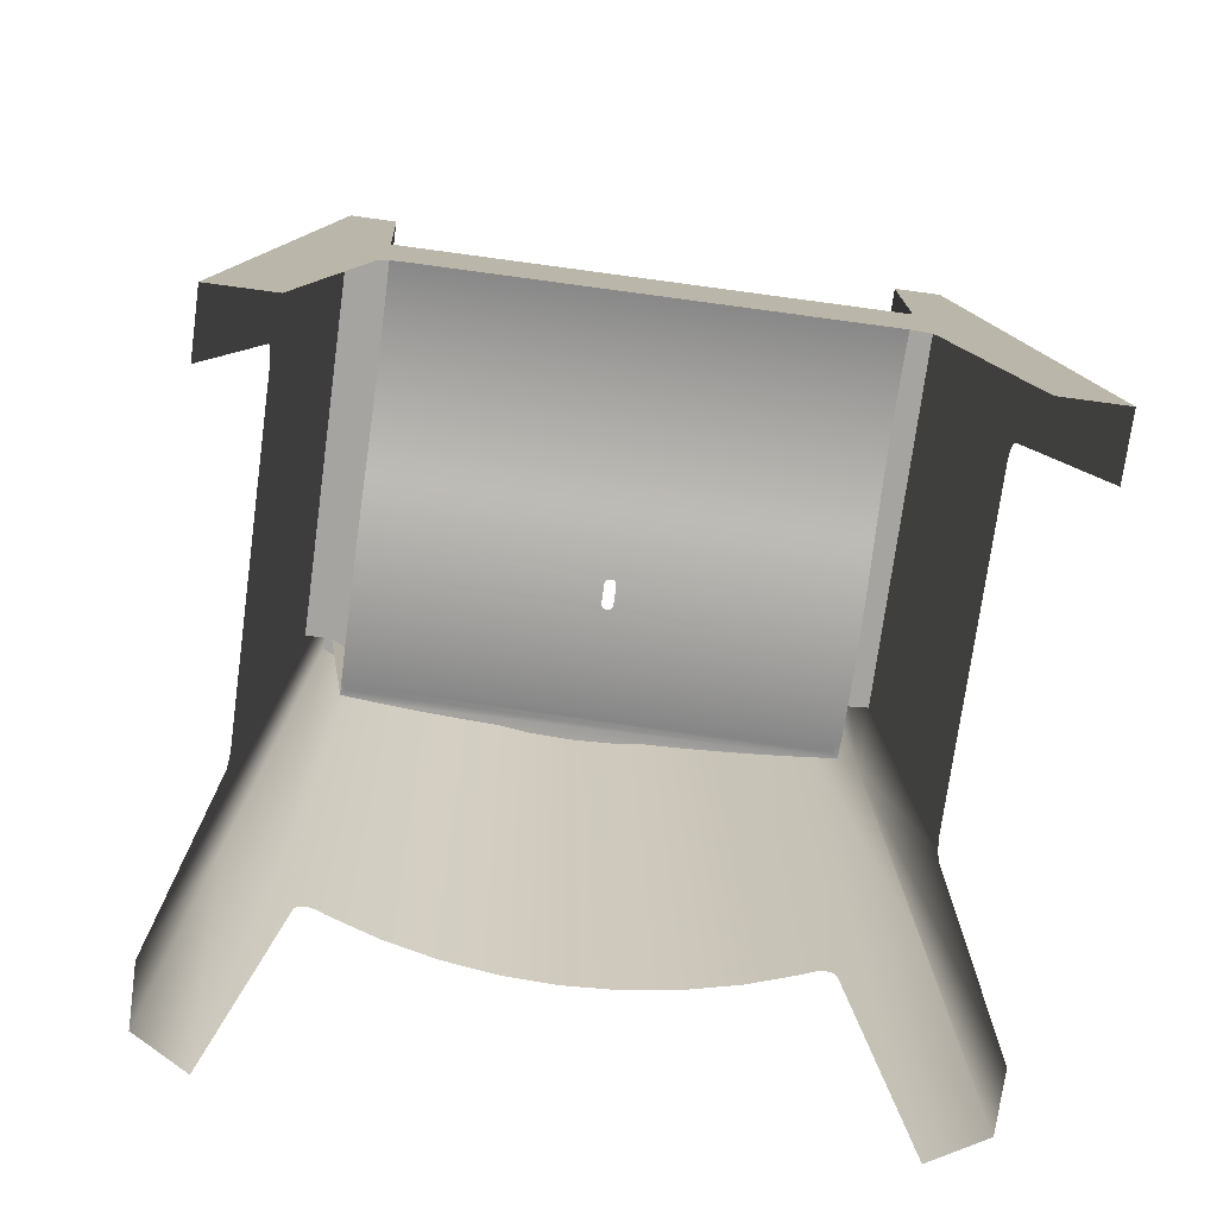
<metadata>
{"format":"obj","ext":"obj","renderer":"f3d","projection":"perspective","resolution":1024,"background":"white","views":[{"elev":-73.2,"azim":172.3,"up":"+Y"}]}
</metadata>
<code>
v 0.1938 0.2147 0.1112
v 0.1938 0.2147 -0.2313
v 0.1852 0.02684 0.08495
v 0.2074 0.2147 0.1044
v 0.1852 0.02419 0.07132
v 0.1868 0.3276 0.1331
v 0.2286 0.2147 -0.2313
v 0.1852 0.02202 0.0576
v 0.1809 0.02602 0.08073
v 0.1549 0.02684 0.0876
v 0.2286 0.2147 0.1045
v 0.1852 0.02684 -0.2458
v 0.2207 0.3276 0.1161
v 0.1852 0.02033 0.04382
v -0.1797 0.02419 0.07132
v -0.1797 0.02684 0.08495
v 0.1809 0.02519 0.07646
v 0.1516 0.3276 0.1472
v 0.2496 -0.0876 -0.1875
v 0.1671 -0.08159 -0.2542
v 0.1852 0.02949 -0.2322
v 0.1864 0.3276 0.1665
v 0.1852 0.01912 0.02999
v -0.1797 0.02202 0.0576
v 0.1678 0.02602 0.08073
v 0.1245 0.02684 0.08977
v 0.2496 -0.08718 0.1055
v 0.2498 -0.08954 -0.189
v 0.2495 -0.08588 -0.1857
v 0.1694 -0.08173 -0.2543
v -0.164 -0.08156 -0.2542
v -0.1797 0.02949 -0.2322
v 0.1852 0.03166 -0.2185
v 0.2207 0.3276 0.1508
v 0.1852 0.0184 0.01613
v -0.1797 0.02033 0.04382
v -0.1883 0.2147 -0.2313
v 0.1678 0.02519 0.07646
v 0.09409 0.02684 0.09146
v 0.1511 0.3276 0.1795
v 0.1153 0.3276 0.1583
v 0.2495 -0.08538 0.1038
v 0.2498 -0.08922 0.107
v 0.2499 -0.09167 -0.1902
v 0.2494 -0.08441 -0.1838
v 0.1718 -0.08216 -0.2543
v -0.1615 -0.08159 -0.2542
v -0.1797 0.02684 -0.2458
v -0.1797 0.03166 -0.2185
v 0.1852 0.03335 -0.2047
v 0.2114 -0.08159 0.1928
v 0.2676 -0.3455 0.1387
v 0.1852 0.01816 0.002248
v -0.1797 0.01912 0.02999
v -0.1623 0.0252 0.0765
v -0.1623 0.02603 0.08076
v 0.06366 0.02684 0.09266
v 0.1718 -0.08159 0.2101
v 0.2494 -0.08387 0.1018
v 0.2499 -0.09145 0.1081
v 0.2501 -0.09394 -0.1911
v 0.2493 -0.08321 -0.1816
v 0.1741 -0.08285 -0.2543
v -0.223 0.2147 -0.2313
v 0.1852 0.03456 -0.1909
v -0.1797 0.03335 -0.2047
v 0.2492 -0.08159 0.1719
v 0.2503 -0.0963 0.1092
v 0.1852 0.0184 -0.01163
v -0.1797 0.0184 0.01613
v -0.1753 0.0252 0.0765
v -0.1878 0.2046 0.1034
v -0.1753 0.02603 0.08076
v 0.03322 0.02684 0.09339
v 0.07825 0.3276 0.1662
v 0.1148 0.3276 0.1897
v 0.1308 -0.08159 0.2237
v 0.2493 -0.08269 0.09958
v 0.2501 -0.09383 0.1088
v 0.2503 -0.09631 -0.1917
v 0.2493 -0.08232 -0.1794
v 0.1762 -0.08382 -0.2544
v -0.1664 -0.08185 -0.2543
v 0.1852 0.03528 -0.177
v -0.1797 0.03456 -0.1909
v 0.1757 -0.08159 0.2084
v 0.2286 -0.3455 0.2097
v 0.2504 -0.09879 0.1092
v 0.2676 -0.3455 0.1856
v 0.1852 0.01912 -0.0255
v 0.002765 0.01828 -0.004687
v -0.1797 0.01816 0.002248
v -0.1883 0.2147 0.1045
v -0.1883 0.2046 0.1046
v 0.002765 0.02684 0.09363
v 0.04064 0.3276 0.1711
v 0.2492 -0.08185 0.09723
v 0.2676 -0.3455 -0.2278
v 0.2492 -0.08175 -0.177
v 0.1783 -0.08503 -0.2545
v -0.1687 -0.08245 -0.2543
v -0.223 0.2147 0.1045
v 0.1852 0.03552 -0.1631
v -0.1797 0.03528 -0.177
v 0.1778 -0.08173 0.2075
v 0.194 -0.09878 0.202
v 0.1852 0.02033 -0.03933
v 0.009713 0.0184 -0.01163
v 0.004563 0.01828 -0.004923
v -0.1493 0.02684 0.0876
v -0.2019 0.2147 0.1046
v -0.02769 0.02684 0.09339
v 0.002759 0.3276 0.1727
v 0.07781 0.3276 0.1971
v 0.08872 -0.08159 0.2335
v 0.2492 -0.08138 0.09477
v 0.2676 -0.3455 -0.2747
v 0.2504 -0.09874 -0.1919
v 0.2492 -0.0815 -0.1745
v 0.1802 -0.08648 -0.2546
v -0.171 -0.08336 -0.2544
v -0.2441 -0.0876 -0.1875
v 0.1852 0.03528 -0.1493
v -0.1797 0.03552 -0.1631
v 0.18 -0.08215 0.2066
v 0.1936 -0.09646 0.202
v 0.1852 0.02202 -0.05311
v 0.009713 0.01912 -0.0255
v 0.009476 0.01837 -0.009835
v 0.000967 0.01828 -0.004923
v 0.006239 0.01829 -0.005617
v 0.003889 0.01832 -0.007439
v -0.1797 0.0184 -0.01163
v -0.1883 0.2147 0.1067
v -0.1813 0.3276 0.1333
v -0.119 0.02684 0.08977
v -0.2152 0.3276 0.1164
v -0.05813 0.02684 0.09266
v -0.03513 0.3276 0.1711
v 0.04038 0.3276 0.2015
v 0.2492 -0.08129 0.09227
v 0.1868 -0.09875 -0.2556
v 0.2492 -0.08159 -0.1721
v 0.1819 -0.08814 -0.2548
v -0.1731 -0.08456 -0.2545
v -0.2443 -0.08954 -0.189
v -0.244 -0.08588 -0.1857
v 0.1852 0.03456 -0.1354
v -0.1797 0.03528 -0.1493
v 0.1821 -0.08285 0.2057
v 0.1928 -0.09421 0.2021
v 0.1852 0.02419 -0.06682
v -0.1797 0.02033 -0.03933
v 0.009476 0.01928 -0.02729
v 0.007107 0.0184 -0.01163
v 0.008782 0.01834 -0.00816
v 0.002765 0.01832 -0.007292
v -0.000708 0.01829 -0.005617
v 0.007678 0.01831 -0.006721
v 0.005836 0.01834 -0.008563
v 0.004936 0.01833 -0.007873
v -0.004182 0.0184 -0.01163
v -0.1797 0.01912 -0.0255
v -0.08856 0.02684 0.09146
v -0.07274 0.3276 0.1663
v 0.002724 0.3276 0.2029
v 0.04593 -0.08159 0.2394
v 0.2492 -0.08159 0.08979
v 0.2208 -0.3455 -0.2747
v 0.1863 -0.09642 -0.2554
v 0.1833 -0.09 -0.2549
v -0.175 -0.08602 -0.2546
v -0.2444 -0.09167 -0.1902
v -0.2439 -0.08441 -0.1838
v 0.1852 0.03335 -0.1216
v -0.1797 0.03456 -0.1354
v 0.1841 -0.08382 0.2049
v 0.1919 -0.09206 0.2023
v 0.1852 0.02684 -0.08045
v -0.1797 0.02202 -0.05311
v 0.002765 0.01973 -0.03242
v 0.008782 0.01943 -0.02896
v 0.007107 0.01912 -0.0255
v 0.001641 0.01832 -0.007439
v 0.000594 0.01833 -0.007873
v -0.002147 0.01831 -0.006721
v 0.00696 0.01838 -0.01051
v 0.006526 0.01836 -0.009462
v -0.003945 0.01837 -0.009835
v -0.004182 0.01912 -0.0255
v -0.2152 0.3276 0.1508
v -0.1461 0.3276 0.1474
v -0.223 0.2147 0.1567
v -0.1098 0.3276 0.1584
v -0.07236 0.3276 0.1971
v -0.03493 0.3276 0.2015
v 0.002765 -0.08159 0.2414
v 0.1856 -0.09416 -0.2552
v 0.1846 -0.09201 -0.2551
v -0.1767 -0.08773 -0.2547
v -0.2446 -0.09394 -0.1911
v -0.2438 -0.08321 -0.1816
v 0.1852 0.03166 -0.1078
v -0.1797 0.03335 -0.1216
v 0.186 -0.08504 0.2042
v 0.1907 -0.09003 0.2026
v 0.1852 0.02949 -0.09408
v -0.1797 0.02419 -0.06682
v 0.004563 0.01971 -0.03218
v 0.000967 0.01971 -0.03218
v 0.007678 0.01955 -0.03039
v -0.000305 0.01834 -0.008563
v -0.000995 0.01836 -0.009462
v -0.003251 0.01834 -0.00816
v -0.001577 0.01912 -0.0255
v -0.181 0.3276 0.1665
v -0.2441 -0.08763 0.105
v -0.1093 0.3276 0.1897
v -0.04039 -0.08159 0.2394
v -0.1782 -0.08966 -0.2549
v -0.2447 -0.09631 -0.1917
v -0.2437 -0.08232 -0.1794
v -0.1797 0.03166 -0.1078
v 0.1877 -0.0865 0.2036
v 0.1893 -0.08817 0.2031
v -0.1797 0.02684 -0.08045
v 0.006239 0.01965 -0.03149
v 0.003889 0.01949 -0.02967
v -0.000708 0.01965 -0.03149
v 0.001641 0.01949 -0.02967
v -0.001429 0.01838 -0.01051
v -0.001577 0.0184 -0.01163
v -0.002147 0.01955 -0.03039
v -0.003945 0.01928 -0.02729
v -0.1456 0.3276 0.1795
v -0.244 -0.08589 0.1033
v -0.2443 -0.08958 0.1065
v -0.08319 -0.08159 0.2335
v -0.1253 -0.08159 0.2237
v -0.1794 -0.09176 -0.255
v -0.2621 -0.3455 -0.2278
v -0.2437 -0.08175 -0.177
v -0.1797 0.02949 -0.09408
v 0.005836 0.01939 -0.02856
v 0.004936 0.01945 -0.02924
v 0.002765 0.0195 -0.02982
v 0.000594 0.01945 -0.02924
v 0.00696 0.01922 -0.02662
v -0.001429 0.01922 -0.02662
v -0.003251 0.01943 -0.02896
v -0.2437 -0.08159 0.1719
v -0.2059 -0.08159 0.1928
v -0.2439 -0.08441 0.1014
v -0.2444 -0.09172 0.1076
v -0.1663 -0.08159 0.2101
v -0.1804 -0.094 -0.2552
v -0.2621 -0.3455 -0.2747
v -0.2449 -0.09874 -0.1919
v -0.2437 -0.0815 -0.1745
v 0.006526 0.01931 -0.02766
v -0.000995 0.01931 -0.02766
v -0.000305 0.01939 -0.02856
v -0.2621 -0.3455 0.1856
v -0.1702 -0.08159 0.2084
v -0.2438 -0.08321 0.09928
v -0.2446 -0.094 0.1085
v -0.181 -0.09634 -0.2554
v -0.2152 -0.3455 -0.2747
v -0.2437 -0.08159 -0.1721
v -0.2621 -0.3455 0.1387
v -0.1723 -0.08168 0.2075
v -0.2437 -0.08231 0.09701
v -0.2447 -0.09637 0.109
v -0.1813 -0.09875 -0.2556
v -0.2437 -0.08159 0.08979
v -0.2449 -0.09879 0.1092
v -0.2219 -0.3455 0.2097
v -0.1745 -0.08207 0.2066
v -0.2437 -0.08173 0.09464
v -0.2437 -0.08149 0.09222
v -0.1884 -0.09879 0.202
v -0.1766 -0.08275 0.2057
v -0.188 -0.09645 0.202
v -0.1786 -0.08371 0.2049
v -0.1873 -0.09418 0.202
v -0.1805 -0.08493 0.2042
v -0.1864 -0.092 0.2023
v -0.1823 -0.08639 0.2035
v -0.1852 -0.08995 0.2026
v -0.1839 -0.08808 0.203
g mesh1_mesh1-geometry
f 1 2 3
f 3 2 1
f 4 2 1
f 1 2 4
f 3 2 5
f 5 2 3
f 6 1 3
f 3 1 6
f 4 3 1
f 1 3 4
f 4 7 2
f 2 7 4
f 1 6 4
f 4 6 1
f 5 2 8
f 8 2 5
f 9 3 5
f 5 3 9
f 6 3 10
f 10 3 6
f 7 4 11
f 11 4 7
f 7 12 2
f 2 12 7
f 4 6 13
f 13 6 4
f 8 2 14
f 14 2 8
f 8 15 5
f 5 15 8
f 3 9 16
f 16 9 3
f 5 17 9
f 9 17 5
f 16 10 3
f 3 10 16
f 18 6 10
f 10 6 18
f 13 11 4
f 4 11 13
f 19 7 11
f 11 7 19
f 7 20 12
f 12 20 7
f 2 12 21
f 21 12 2
f 22 13 6
f 6 13 22
f 14 2 23
f 23 2 14
f 14 24 8
f 8 24 14
f 15 8 24
f 24 8 15
f 17 5 15
f 15 5 17
f 16 9 25
f 25 9 16
f 17 25 9
f 9 25 17
f 10 16 26
f 26 16 10
f 22 6 18
f 18 6 22
f 18 10 26
f 26 10 18
f 27 11 13
f 13 11 27
f 28 7 19
f 19 7 28
f 19 11 29
f 29 11 19
f 7 30 20
f 20 30 7
f 12 20 31
f 31 20 12
f 12 32 21
f 21 32 12
f 33 2 21
f 21 2 33
f 13 22 34
f 34 22 13
f 23 2 35
f 35 2 23
f 23 36 14
f 14 36 23
f 24 14 36
f 36 14 24
f 15 24 37
f 37 24 15
f 17 15 38
f 38 15 17
f 16 25 38
f 38 25 16
f 25 17 38
f 38 17 25
f 26 16 39
f 39 16 26
f 22 18 40
f 40 18 22
f 18 26 41
f 41 26 18
f 42 11 27
f 27 11 42
f 27 13 43
f 43 13 27
f 44 7 28
f 28 7 44
f 29 11 45
f 45 11 29
f 7 46 30
f 30 46 7
f 31 20 47
f 47 20 31
f 12 31 48
f 48 31 12
f 32 12 48
f 48 12 32
f 49 21 32
f 32 21 49
f 50 2 33
f 33 2 50
f 21 49 33
f 33 49 21
f 22 51 34
f 34 51 22
f 52 13 34
f 34 13 52
f 35 2 53
f 53 2 35
f 35 54 23
f 23 54 35
f 36 23 54
f 54 23 36
f 24 36 37
f 37 36 24
f 16 15 37
f 37 15 16
f 38 15 55
f 55 15 38
f 16 38 56
f 56 38 16
f 39 16 57
f 57 16 39
f 41 26 39
f 39 26 41
f 40 18 41
f 41 18 40
f 40 58 22
f 22 58 40
f 59 11 42
f 42 11 59
f 43 13 60
f 60 13 43
f 61 7 44
f 44 7 61
f 45 11 62
f 62 11 45
f 7 63 46
f 46 63 7
f 31 64 48
f 48 64 31
f 37 32 48
f 48 32 37
f 49 32 37
f 37 32 49
f 65 2 50
f 50 2 65
f 33 66 50
f 50 66 33
f 66 33 49
f 49 33 66
f 58 51 22
f 22 51 58
f 34 51 67
f 67 51 34
f 52 68 13
f 13 68 52
f 52 34 67
f 67 34 52
f 53 2 69
f 69 2 53
f 53 70 35
f 35 70 53
f 54 35 70
f 70 35 54
f 36 54 37
f 37 54 36
f 71 15 16
f 16 15 71
f 37 72 16
f 16 72 37
f 55 15 71
f 71 15 55
f 38 55 56
f 56 55 38
f 16 56 73
f 73 56 16
f 57 16 74
f 74 16 57
f 75 39 57
f 57 39 75
f 75 41 39
f 39 41 75
f 40 41 76
f 76 41 40
f 40 77 58
f 58 77 40
f 78 11 59
f 59 11 78
f 60 13 79
f 79 13 60
f 80 7 61
f 61 7 80
f 62 11 81
f 81 11 62
f 7 82 63
f 63 82 7
f 83 64 31
f 31 64 83
f 48 64 37
f 37 64 48
f 66 49 37
f 37 49 66
f 84 2 65
f 65 2 84
f 50 85 65
f 65 85 50
f 85 50 66
f 66 50 85
f 51 58 86
f 86 58 51
f 51 87 67
f 67 87 51
f 68 52 88
f 88 52 68
f 79 13 68
f 68 13 79
f 52 67 89
f 89 67 52
f 69 2 90
f 90 2 69
f 91 53 69
f 69 53 91
f 70 53 92
f 92 53 70
f 54 70 37
f 37 70 54
f 16 73 71
f 71 73 16
f 72 37 93
f 93 37 72
f 94 16 72
f 72 16 94
f 73 55 71
f 71 55 73
f 55 73 56
f 56 73 55
f 74 16 95
f 95 16 74
f 96 57 74
f 74 57 96
f 75 57 96
f 96 57 75
f 76 41 75
f 75 41 76
f 76 77 40
f 40 77 76
f 97 11 78
f 78 11 97
f 98 7 80
f 80 7 98
f 81 11 99
f 99 11 81
f 7 100 82
f 82 100 7
f 101 64 83
f 83 64 101
f 102 37 64
f 64 37 102
f 85 66 37
f 37 66 85
f 103 2 84
f 84 2 103
f 65 104 84
f 84 104 65
f 104 65 85
f 85 65 104
f 105 51 86
f 86 51 105
f 51 106 87
f 87 106 51
f 67 87 89
f 89 87 67
f 90 2 107
f 107 2 90
f 90 108 69
f 69 108 90
f 53 91 92
f 92 91 53
f 91 69 109
f 109 69 91
f 70 92 37
f 37 92 70
f 37 102 93
f 93 102 37
f 94 72 93
f 93 72 94
f 94 110 16
f 16 110 94
f 111 94 16
f 16 94 111
f 95 16 112
f 112 16 95
f 113 74 95
f 95 74 113
f 96 74 113
f 113 74 96
f 114 75 96
f 96 75 114
f 76 75 114
f 114 75 76
f 76 115 77
f 77 115 76
f 116 11 97
f 97 11 116
f 7 98 117
f 117 98 7
f 98 80 118
f 118 80 98
f 99 11 119
f 119 11 99
f 7 120 100
f 100 120 7
f 121 64 101
f 101 64 121
f 64 122 102
f 102 122 64
f 104 85 37
f 37 85 104
f 123 2 103
f 103 2 123
f 84 124 103
f 103 124 84
f 124 84 104
f 104 84 124
f 125 51 105
f 105 51 125
f 106 51 126
f 126 51 106
f 107 2 127
f 127 2 107
f 107 128 90
f 90 128 107
f 108 90 128
f 128 90 108
f 129 69 108
f 108 69 129
f 92 91 130
f 130 91 92
f 109 69 131
f 131 69 109
f 91 132 109
f 92 133 37
f 37 133 92
f 102 134 93
f 93 134 102
f 134 94 93
f 93 94 134
f 94 135 110
f 110 135 94
f 136 16 110
f 110 16 136
f 94 111 137
f 137 111 94
f 112 16 138
f 138 16 112
f 139 95 112
f 112 95 139
f 113 95 139
f 139 95 113
f 140 96 113
f 113 96 140
f 114 96 140
f 140 96 114
f 114 115 76
f 76 115 114
f 141 11 116
f 116 11 141
f 117 142 7
f 7 142 117
f 119 11 143
f 143 11 119
f 7 144 120
f 120 144 7
f 145 64 121
f 121 64 145
f 64 146 122
f 122 146 64
f 102 122 147
f 147 122 102
f 124 104 37
f 37 104 124
f 148 2 123
f 123 2 148
f 103 149 123
f 123 149 103
f 149 103 124
f 124 103 149
f 150 51 125
f 125 51 150
f 126 51 151
f 151 51 126
f 127 2 152
f 152 2 127
f 127 153 107
f 107 153 127
f 128 107 154
f 154 107 128
f 108 155 128
f 156 69 129
f 129 69 156
f 108 129 155
f 130 157 91
f 92 130 158
f 158 130 92
f 131 69 159
f 159 69 131
f 109 160 131
f 132 161 109
f 157 132 91
f 92 162 133
f 133 162 92
f 133 163 37
f 37 163 133
f 135 94 137
f 137 94 135
f 135 136 110
f 110 136 135
f 164 16 136
f 136 16 164
f 137 111 102
f 102 111 137
f 138 16 164
f 164 16 138
f 165 112 138
f 138 112 165
f 139 112 165
f 165 112 139
f 166 113 139
f 139 113 166
f 140 113 166
f 166 113 140
f 140 167 114
f 114 167 140
f 114 167 115
f 115 167 114
f 168 11 141
f 141 11 168
f 142 117 169
f 169 117 142
f 7 142 170
f 170 142 7
f 143 11 168
f 168 11 143
f 7 171 144
f 144 171 7
f 172 64 145
f 145 64 172
f 64 173 146
f 146 173 64
f 102 147 174
f 174 147 102
f 149 124 37
f 37 124 149
f 175 2 148
f 148 2 175
f 123 176 148
f 148 176 123
f 176 123 149
f 149 123 176
f 177 51 150
f 150 51 177
f 151 51 178
f 178 51 151
f 152 2 179
f 179 2 152
f 152 180 127
f 127 180 152
f 153 127 180
f 180 127 153
f 181 107 153
f 153 107 181
f 154 107 182
f 182 107 154
f 128 183 154
f 183 128 155
f 159 69 156
f 156 69 159
f 156 155 129
f 184 157 130
f 158 185 130
f 92 158 186
f 186 158 92
f 131 187 159
f 160 188 131
f 161 160 109
f 92 189 162
f 162 189 92
f 190 133 162
f 162 133 190
f 133 190 163
f 163 190 133
f 163 153 37
f 37 153 163
f 191 135 137
f 137 135 191
f 192 136 135
f 135 136 192
f 192 164 136
f 136 164 192
f 193 137 102
f 102 137 193
f 194 138 164
f 164 138 194
f 165 138 194
f 194 138 165
f 195 139 165
f 165 139 195
f 166 139 196
f 196 139 166
f 166 197 140
f 140 197 166
f 140 197 167
f 167 197 140
f 7 170 198
f 198 170 7
f 7 199 171
f 171 199 7
f 200 64 172
f 172 64 200
f 64 201 173
f 173 201 64
f 102 174 202
f 202 174 102
f 176 149 37
f 37 149 176
f 203 2 175
f 175 2 203
f 148 204 175
f 175 204 148
f 204 148 176
f 176 148 204
f 205 51 177
f 177 51 205
f 178 51 206
f 206 51 178
f 179 2 207
f 207 2 179
f 179 208 152
f 152 208 179
f 180 152 208
f 208 152 180
f 153 180 37
f 37 180 153
f 209 107 181
f 181 107 209
f 181 153 210
f 210 153 181
f 182 107 211
f 211 107 182
f 182 154 183
f 159 155 156
f 185 184 130
f 212 185 158
f 186 213 158
f 92 186 214
f 214 186 92
f 187 155 159
f 188 187 131
f 92 214 189
f 189 214 92
f 189 162 214
f 190 215 162
f 190 153 163
f 163 153 190
f 216 135 191
f 191 135 216
f 137 193 191
f 191 193 137
f 216 192 135
f 135 192 216
f 194 164 192
f 192 164 194
f 102 217 193
f 193 217 102
f 218 165 194
f 194 165 218
f 196 139 195
f 195 139 196
f 195 165 218
f 218 165 195
f 196 219 166
f 166 219 196
f 166 219 197
f 197 219 166
f 7 198 199
f 199 198 7
f 220 64 200
f 200 64 220
f 64 221 201
f 201 221 64
f 102 202 222
f 222 202 102
f 204 176 37
f 37 176 204
f 207 2 203
f 203 2 207
f 175 223 203
f 203 223 175
f 223 175 204
f 204 175 223
f 224 51 205
f 205 51 224
f 206 51 225
f 225 51 206
f 207 226 179
f 179 226 207
f 208 179 226
f 226 179 208
f 180 208 37
f 37 208 180
f 227 107 209
f 209 107 227
f 181 209 228
f 210 153 229
f 229 153 210
f 210 181 230
f 211 107 227
f 227 107 211
f 211 182 183
f 213 212 158
f 231 213 186
f 214 162 186
f 232 162 215
f 190 233 215
f 234 153 190
f 190 153 234
f 191 193 216
f 216 193 191
f 235 192 216
f 216 192 235
f 235 194 192
f 192 194 235
f 102 236 217
f 217 236 102
f 193 217 237
f 237 217 193
f 218 194 235
f 235 194 218
f 195 238 196
f 196 238 195
f 218 239 195
f 195 239 218
f 196 238 219
f 219 238 196
f 240 64 220
f 220 64 240
f 64 241 221
f 221 241 64
f 102 222 242
f 242 222 102
f 223 204 37
f 37 204 223
f 203 243 207
f 207 243 203
f 243 203 223
f 223 203 243
f 225 51 224
f 224 51 225
f 226 207 243
f 243 207 226
f 208 226 37
f 37 226 208
f 209 227 244
f 228 209 245
f 246 181 228
f 229 153 233
f 233 153 229
f 229 210 247
f 230 181 246
f 247 210 230
f 227 211 248
f 248 211 183
f 232 231 186
f 162 232 186
f 215 233 249
f 250 233 190
f 250 153 234
f 234 153 250
f 234 250 190
f 216 193 251
f 251 193 216
f 216 252 235
f 235 252 216
f 102 253 236
f 236 253 102
f 193 237 254
f 254 237 193
f 235 255 218
f 218 255 235
f 195 239 238
f 238 239 195
f 218 255 239
f 239 255 218
f 256 64 240
f 240 64 256
f 241 64 257
f 257 64 241
f 221 241 258
f 258 241 221
f 102 242 259
f 259 242 102
f 243 223 37
f 37 223 243
f 226 243 37
f 37 243 226
f 244 227 260
f 245 209 244
f 233 153 250
f 250 153 233
f 233 229 261
f 262 229 247
f 260 227 248
f 249 233 261
f 193 263 251
f 251 263 193
f 216 251 252
f 252 251 216
f 235 252 264
f 264 252 235
f 102 265 253
f 253 265 102
f 193 254 266
f 266 254 193
f 235 264 255
f 255 264 235
f 267 64 256
f 256 64 267
f 64 268 257
f 257 268 64
f 102 259 269
f 269 259 102
f 261 229 262
f 193 270 263
f 263 270 193
f 252 251 263
f 263 251 252
f 252 271 264
f 264 271 252
f 102 272 265
f 265 272 102
f 193 266 273
f 273 266 193
f 274 64 267
f 267 64 274
f 268 64 274
f 274 64 268
f 102 269 275
f 275 269 102
f 193 276 270
f 270 276 193
f 252 263 277
f 277 263 252
f 252 278 271
f 271 278 252
f 102 279 272
f 272 279 102
f 193 273 276
f 276 273 193
f 102 275 280
f 280 275 102
f 281 252 277
f 277 252 281
f 252 282 278
f 278 282 252
f 102 280 279
f 279 280 102
f 252 281 283
f 283 281 252
f 252 284 282
f 282 284 252
f 252 283 285
f 285 283 252
f 252 286 284
f 284 286 252
f 252 285 287
f 287 285 252
f 252 288 286
f 286 288 252
f 252 287 289
f 289 287 252
f 252 290 288
f 288 290 252
f 252 289 290
f 290 289 252
g mesh1_mesh1-geometry
f 109 132 91
f 128 155 108
f 155 129 108
f 91 157 130
f 131 160 109
f 109 161 132
f 91 132 157
f 154 183 128
f 155 128 183
f 129 155 156
f 130 157 184
f 130 185 158
f 159 187 131
f 131 188 160
f 109 160 161
f 183 154 182
f 156 155 159
f 130 184 185
f 158 185 212
f 158 213 186
f 159 155 187
f 131 187 188
f 214 162 189
f 162 215 190
f 228 209 181
f 230 181 210
f 183 182 211
f 158 212 213
f 186 213 231
f 186 162 214
f 215 162 232
f 215 233 190
f 244 227 209
f 245 209 228
f 228 181 246
f 247 210 229
f 246 181 230
f 230 210 247
f 248 211 227
f 183 211 248
f 186 231 232
f 186 232 162
f 249 233 215
f 190 233 250
f 190 250 234
f 260 227 244
f 244 209 245
f 261 229 233
f 247 229 262
f 248 227 260
f 261 233 249
f 262 229 261
g mesh2_mesh2-geometry
l 3 1
l 3 10
l 3 5
l 1 2
l 4 1
l 10 26
l 5 8
l 2 7
l 2 12
l 11 4
l 26 39
l 8 14
l 7 11
l 7 117
l 12 48
l 21 12
l 13 11
l 39 57
l 14 23
l 32 48
l 37 48
l 33 21
l 34 13
l 13 6
l 57 74
l 23 35
l 49 32
l 93 37
l 64 37
l 50 33
l 34 22
l 6 18
l 74 95
l 35 53
l 66 49
l 93 134
l 64 102
l 64 257
l 65 50
l 22 40
l 18 41
l 95 112
l 53 69
l 85 66
l 137 102
l 84 65
l 40 76
l 41 75
l 112 138
l 69 90
l 104 85
l 191 137
l 135 137
l 103 84
l 76 114
l 75 96
l 138 164
l 90 107
l 124 104
l 216 191
l 192 135
l 123 103
l 114 140
l 96 113
l 164 136
l 107 127
l 149 124
l 235 216
l 194 192
l 148 123
l 140 166
l 113 139
l 136 110
l 127 152
l 176 149
l 218 235
l 165 194
l 175 148
l 166 196
l 139 165
l 110 16
l 152 179
l 204 176
l 195 218
l 203 175
l 196 195
l 94 16
l 16 15
l 179 207
l 223 204
l 207 203
l 15 24
l 243 223
l 24 36
l 226 243
l 36 54
l 208 226
l 54 70
l 180 208
l 70 92
l 153 180
l 92 133
l 163 153
l 133 163

</code>
